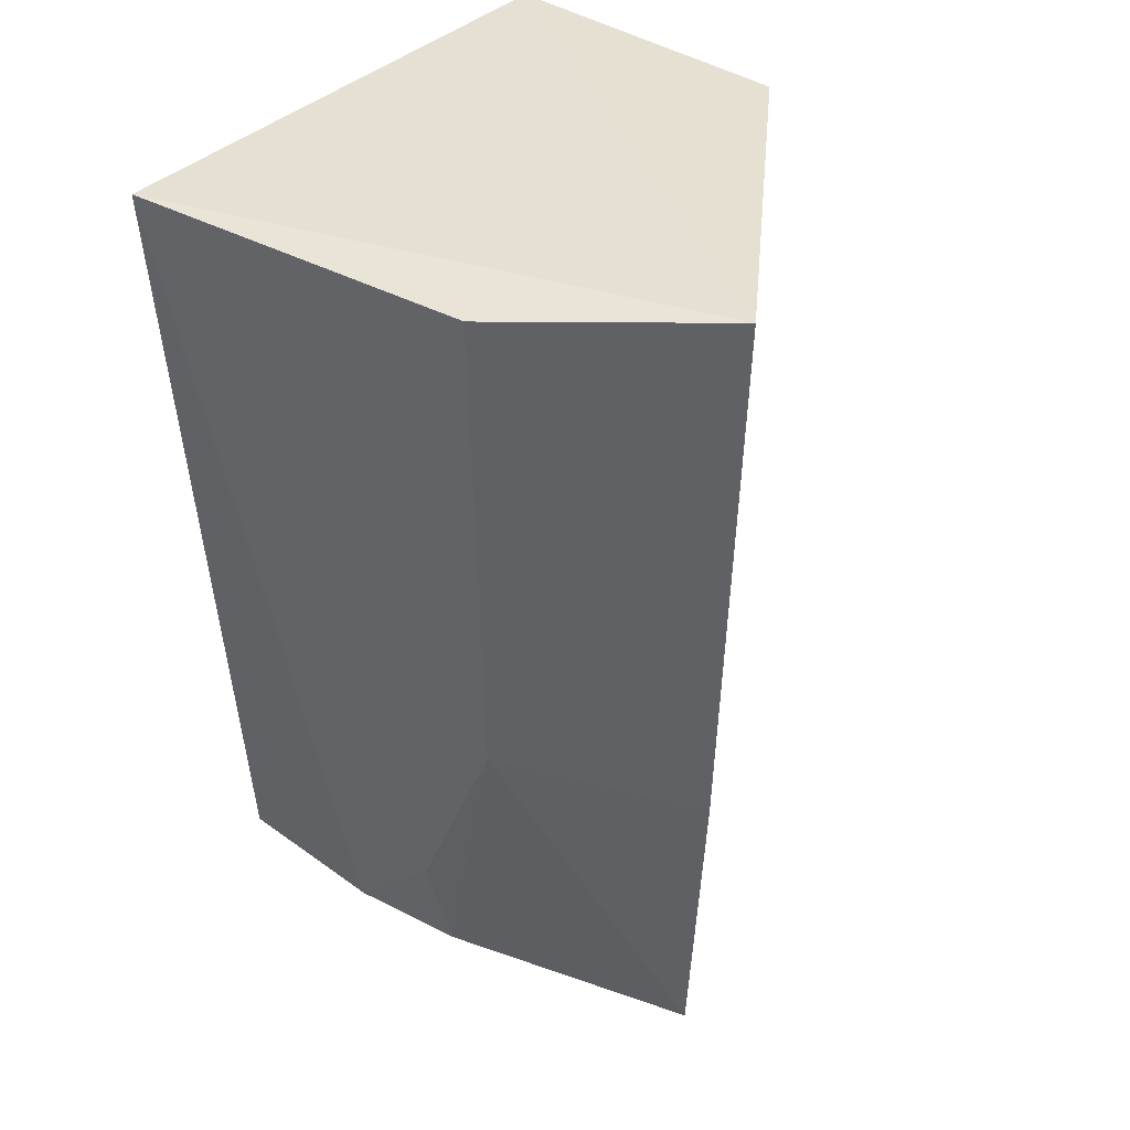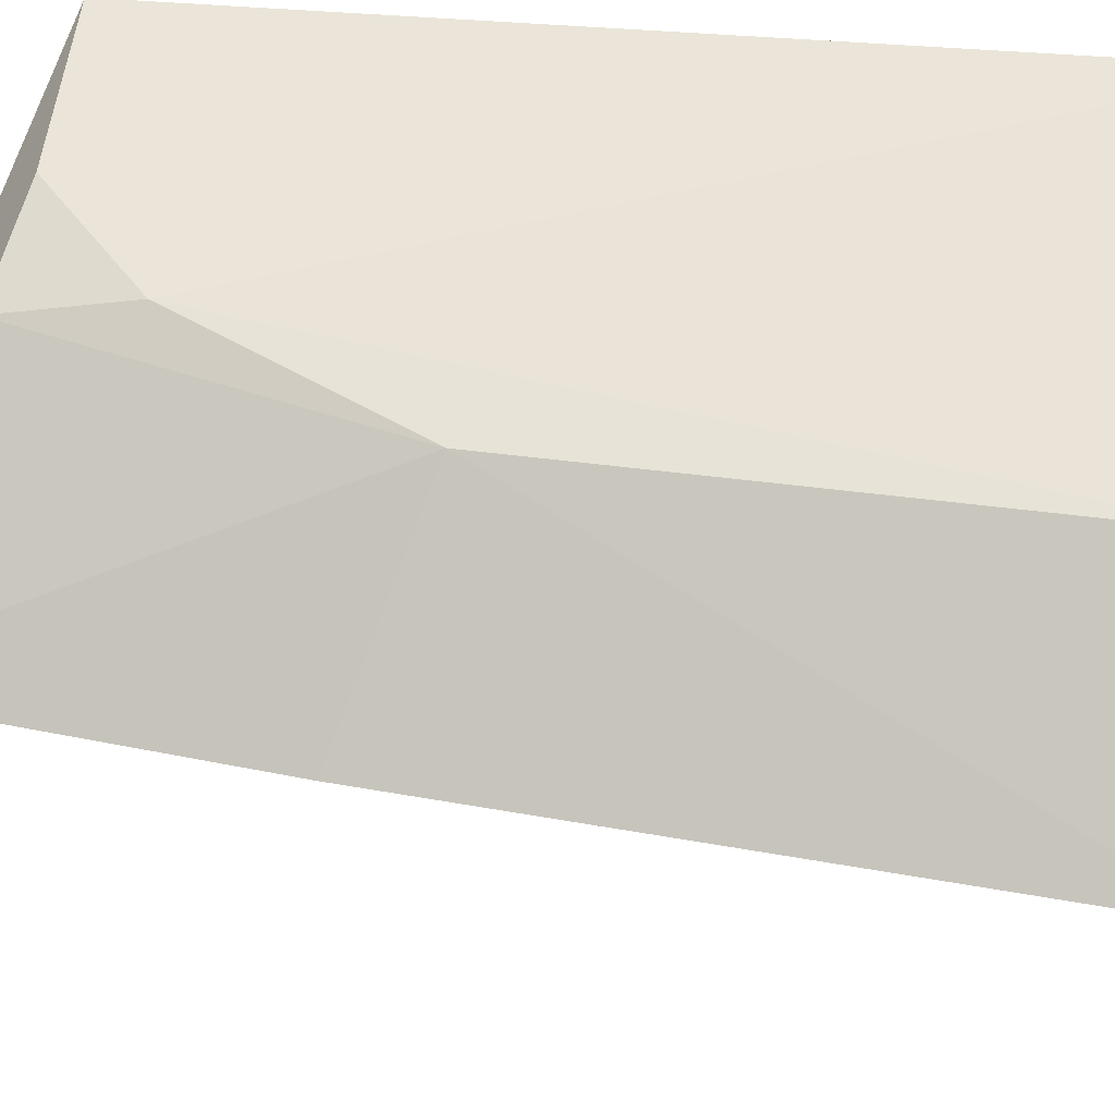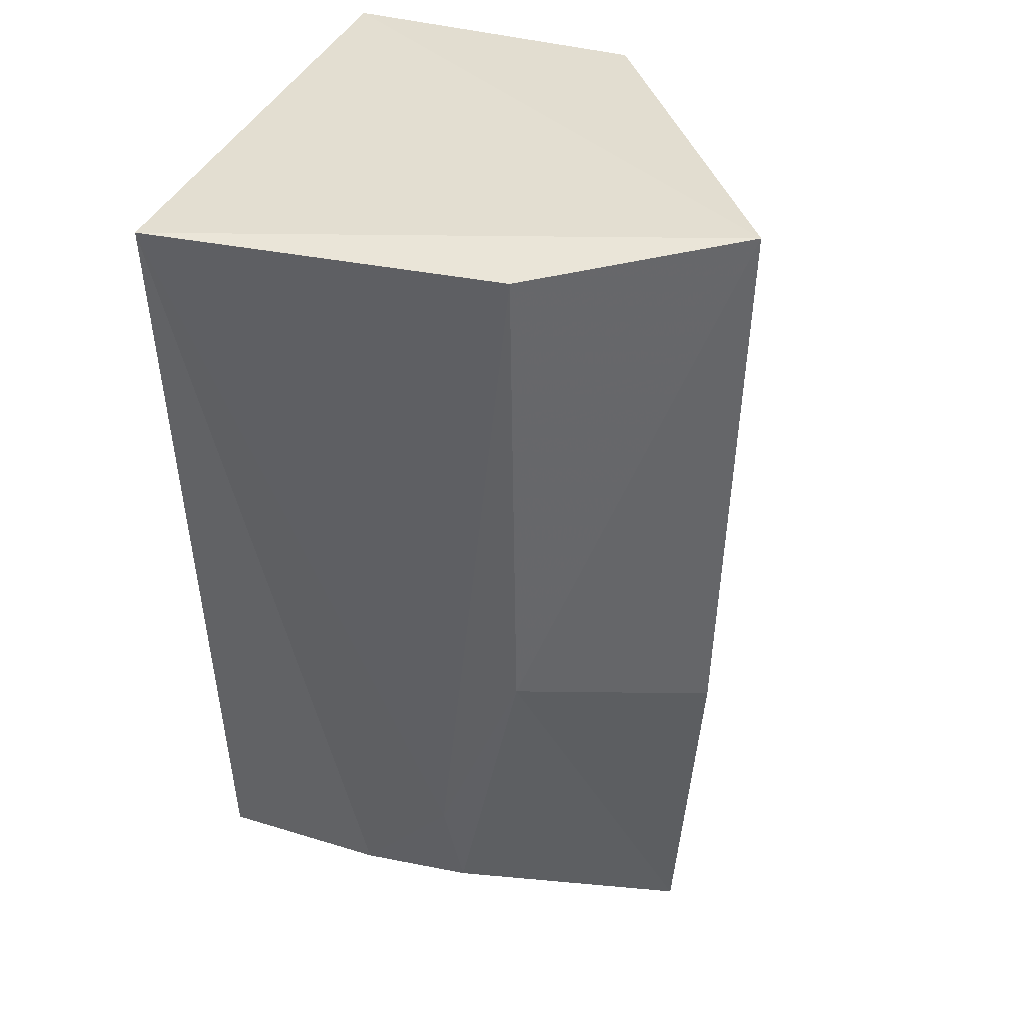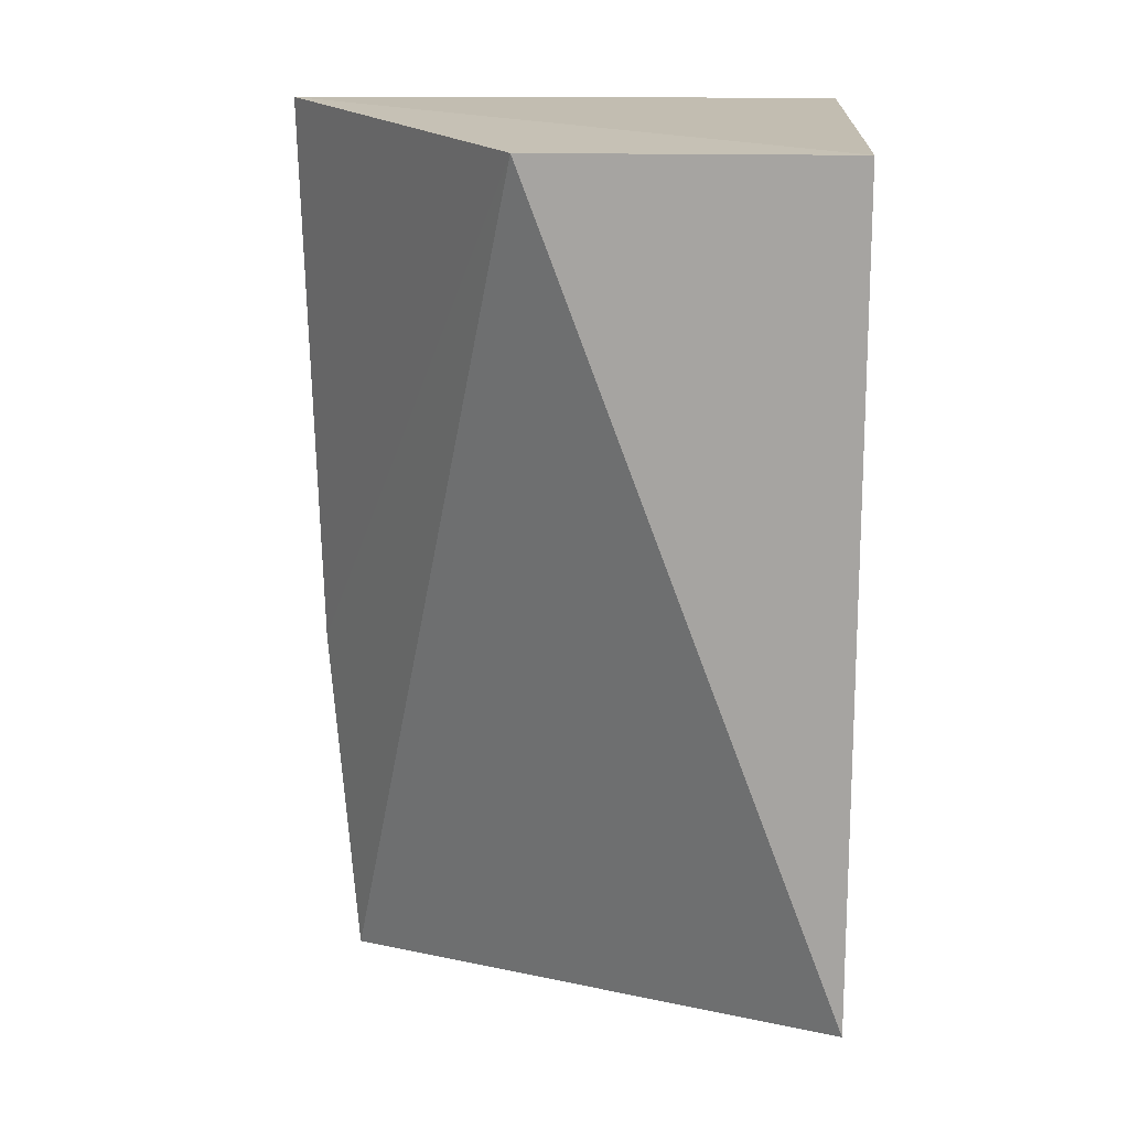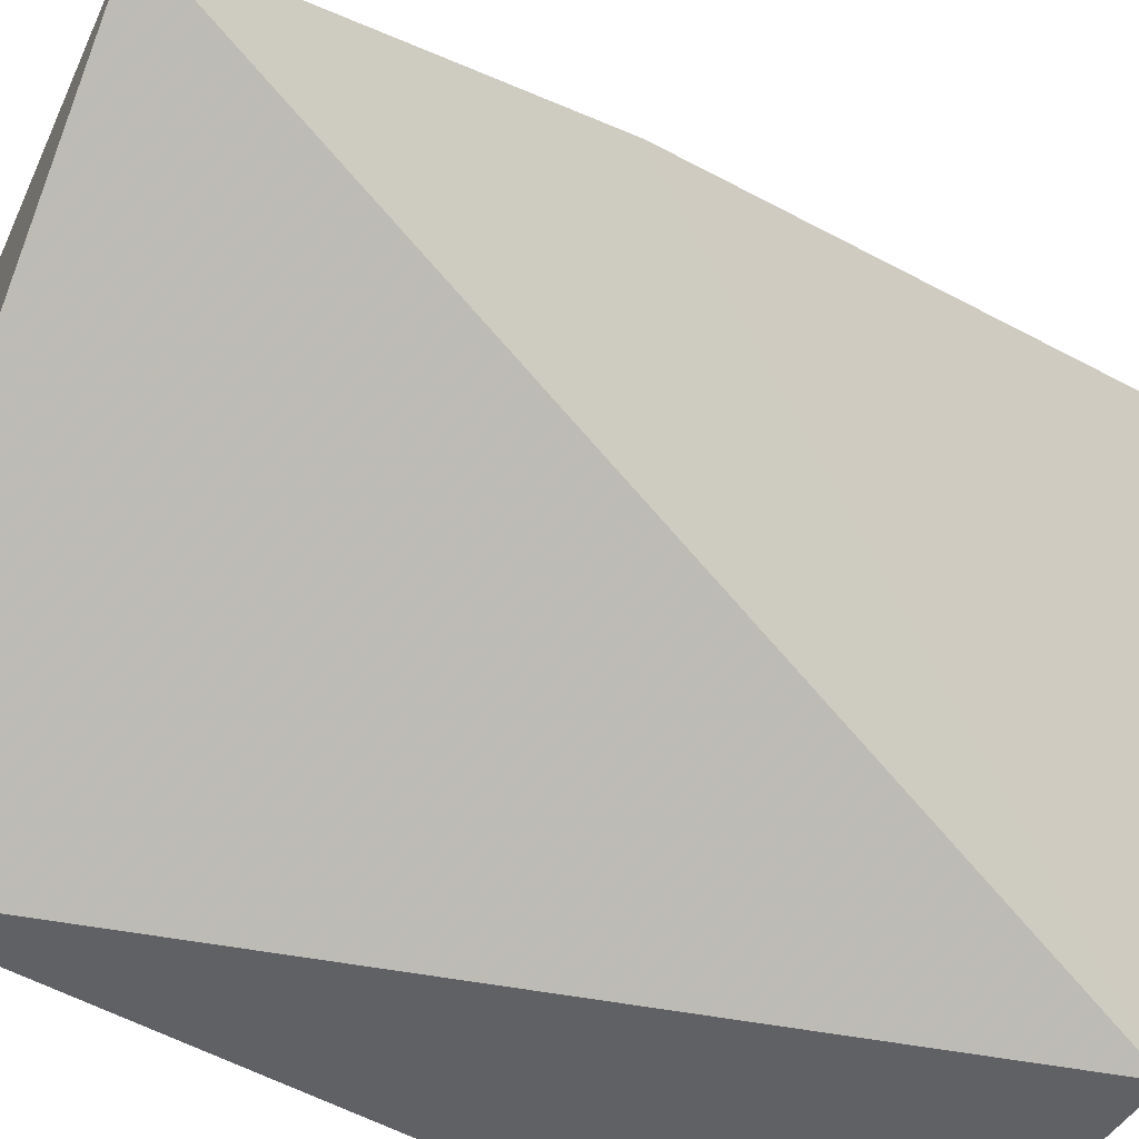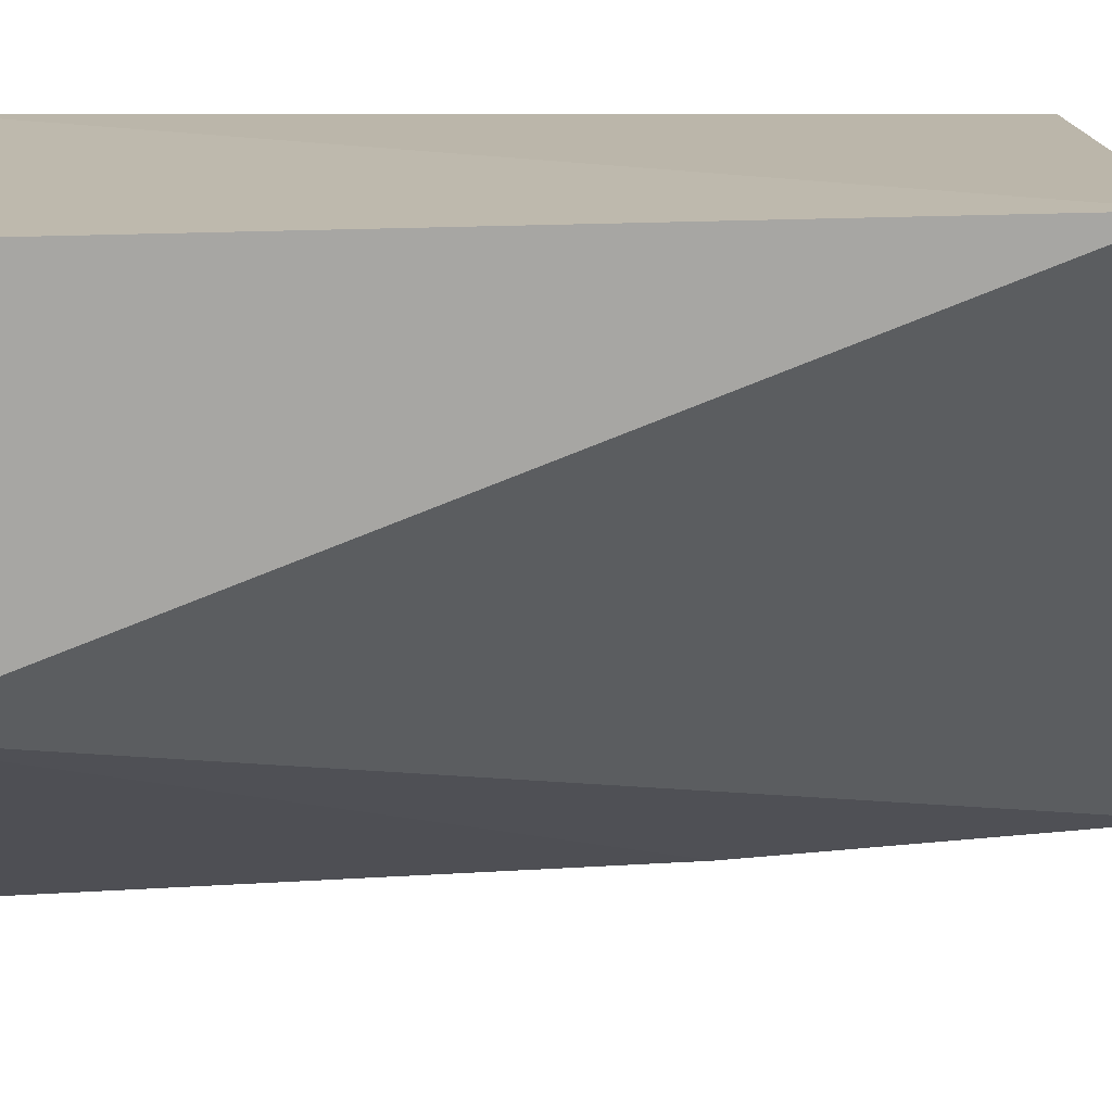
<metadata>
{"format":"obj","ext":"obj","renderer":"f3d","projection":"perspective","resolution":1024,"background":"white","views":[{"elev":39.6,"azim":-139.9,"up":"+Z"},{"elev":53.5,"azim":-81.1,"up":"+Y"},{"elev":37.7,"azim":-159.4,"up":"+Z"},{"elev":15.9,"azim":3.4,"up":"+Z"},{"elev":-50.2,"azim":-122.4,"up":"+Y"},{"elev":-74.1,"azim":91.3,"up":"+Y"}]}
</metadata>
<code>
v -0.02705 0.05055 0.2652
v -0.02705 0.05055 0.1439
v -0.02769 0.1293 0.2662
v -0.08022 0.1232 0.2658
v -0.0725 0.05055 0.2652
v -0.05504 0.1239 0.1475
v -0.109 0.1036 0.2679
v -0.02935 0.1222 0.1459
v -0.06865 0.1234 0.1616
v -0.102 0.1008 0.1328
v -0.1065 0.1037 0.1842
v -0.07057 0.1203 0.1453
v -0.08084 0.1221 0.1921
f 1 2 3
f 5 2 1
f 7 5 1
f 7 1 3
f 7 3 4
f 8 6 3
f 8 3 2
f 9 4 3
f 9 3 6
f 10 2 5
f 10 8 2
f 10 6 8
f 11 10 5
f 11 5 7
f 12 9 6
f 12 6 10
f 13 11 7
f 13 7 4
f 13 4 9
f 13 10 11
f 13 12 10
f 13 9 12

</code>
